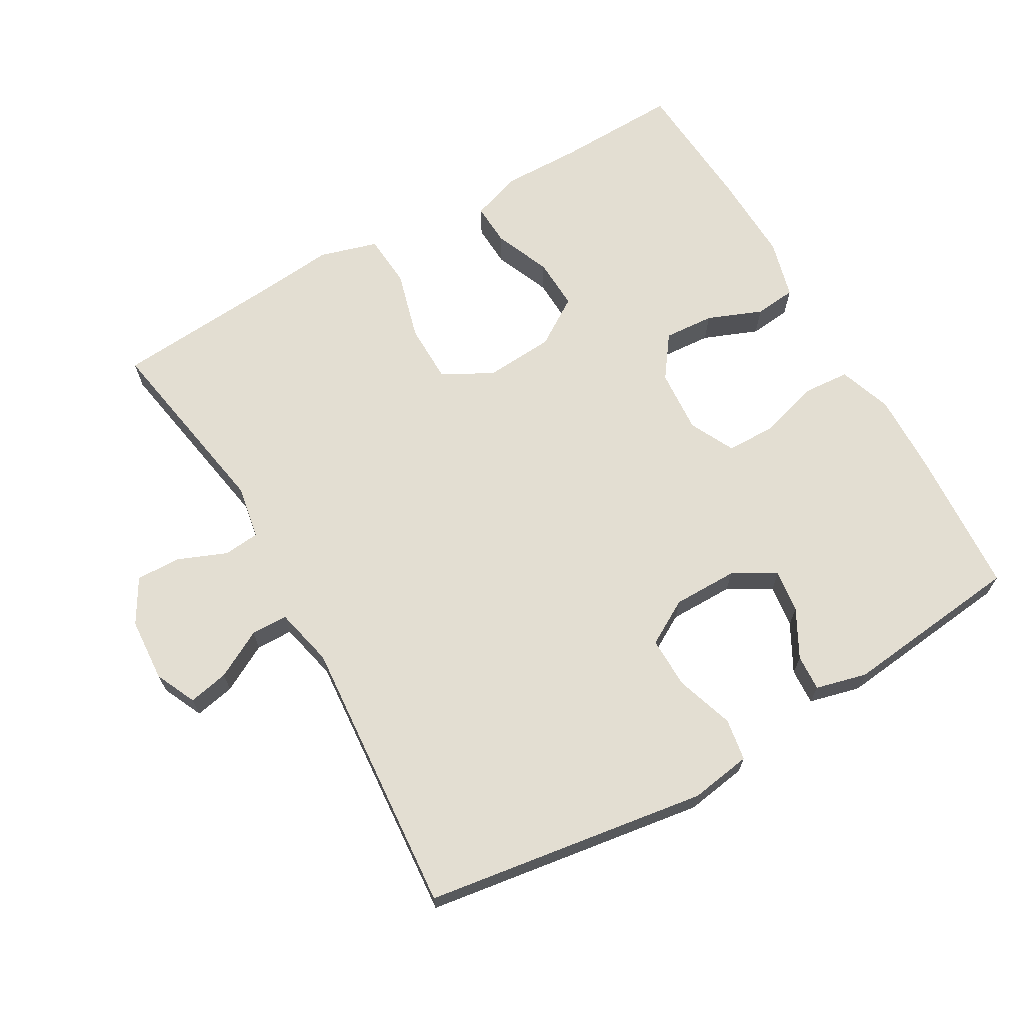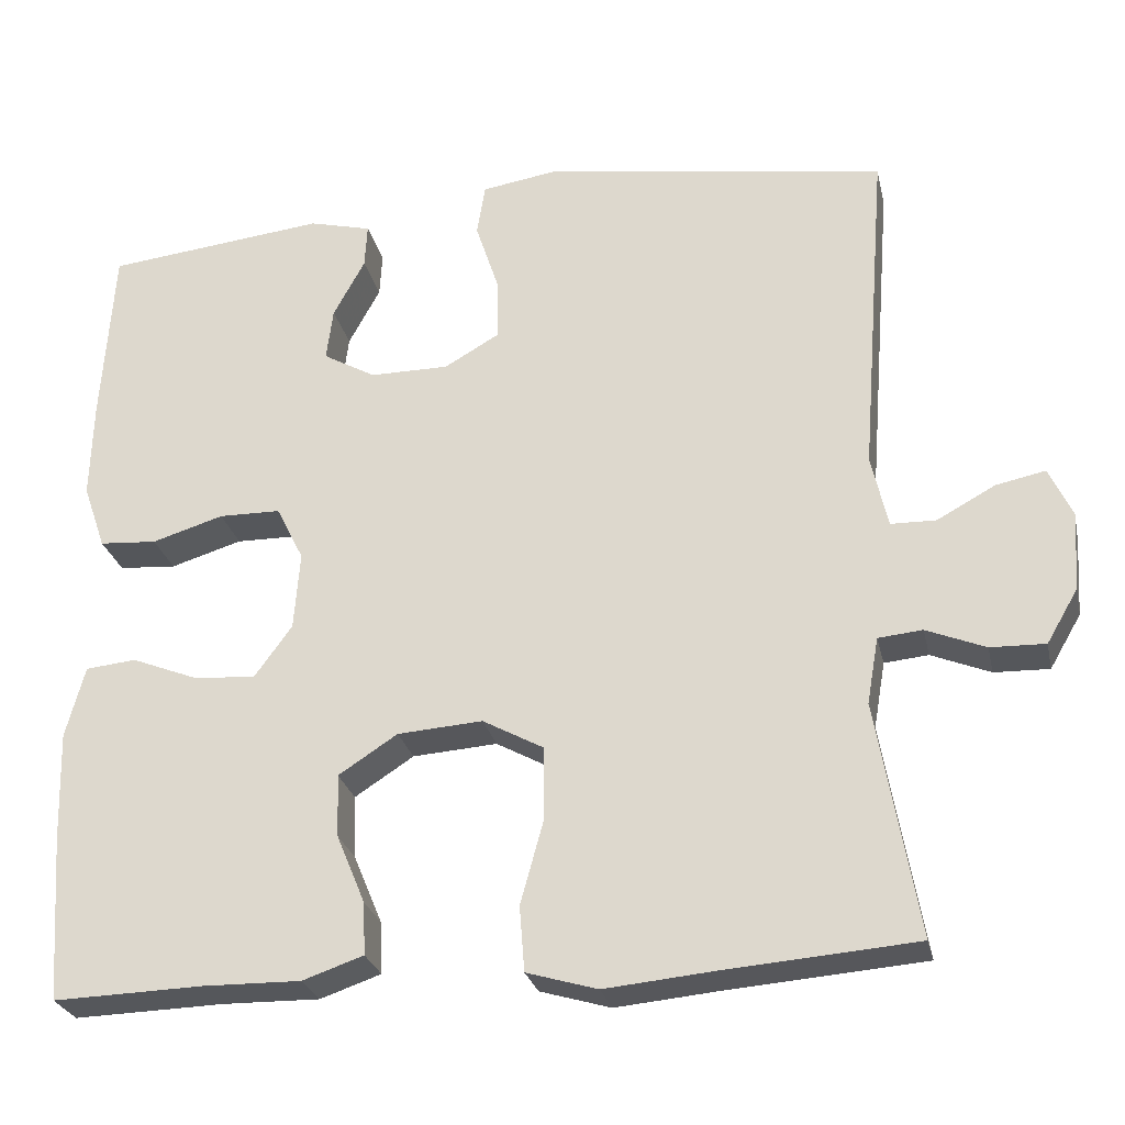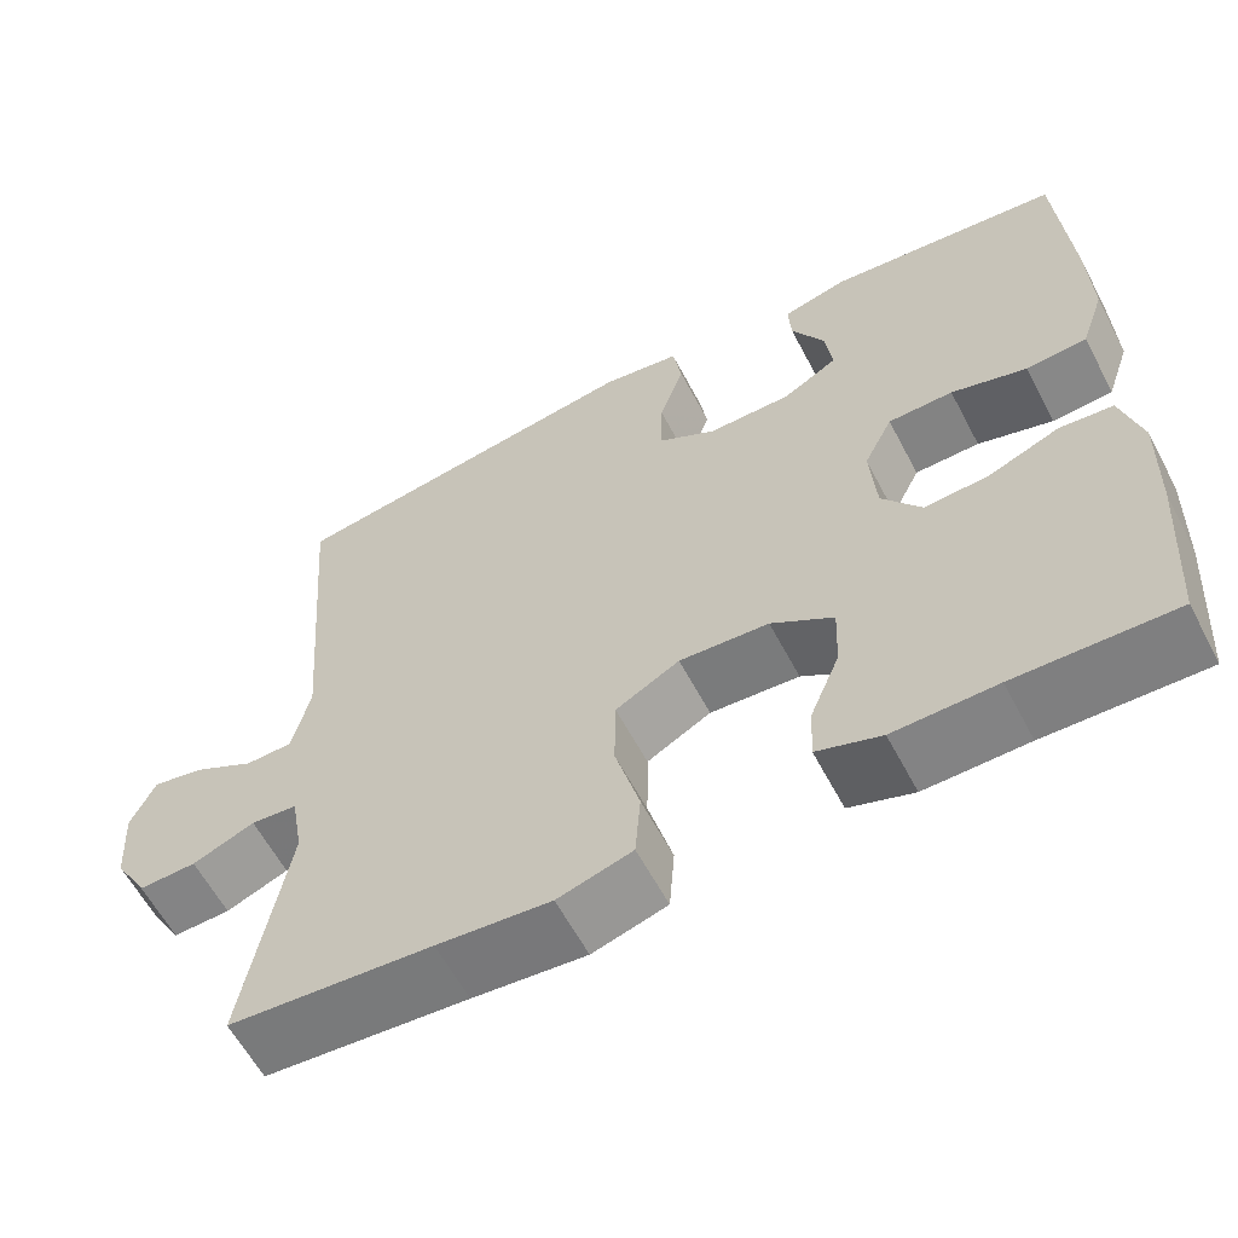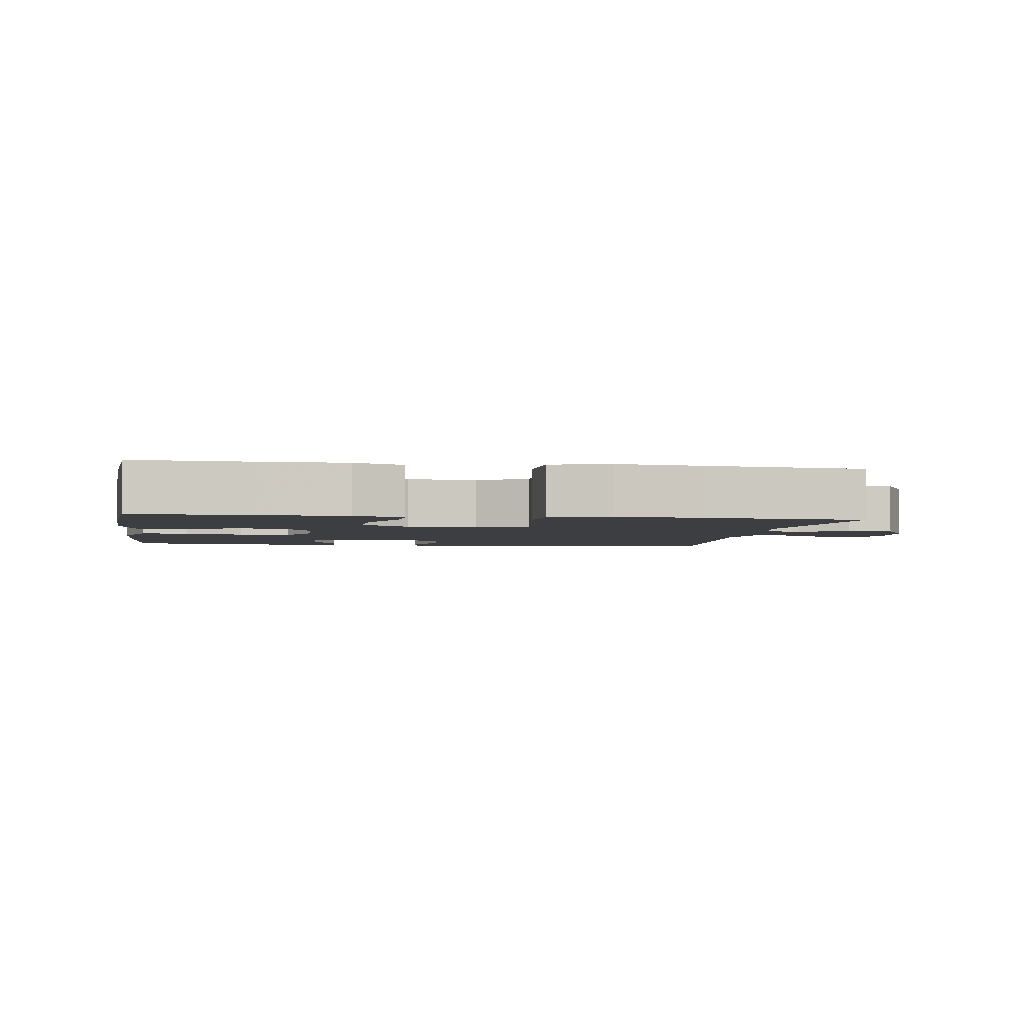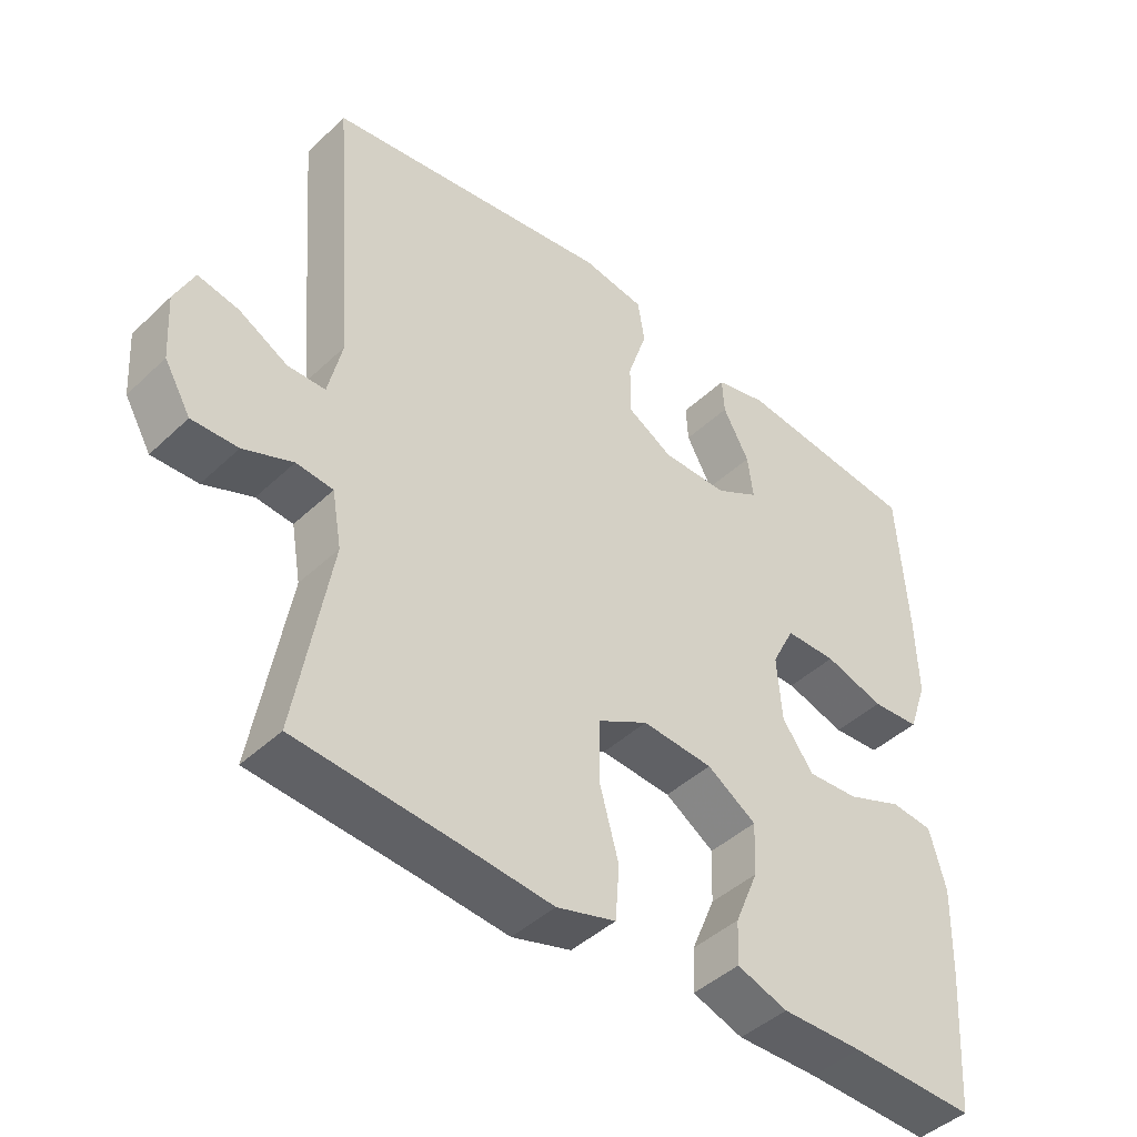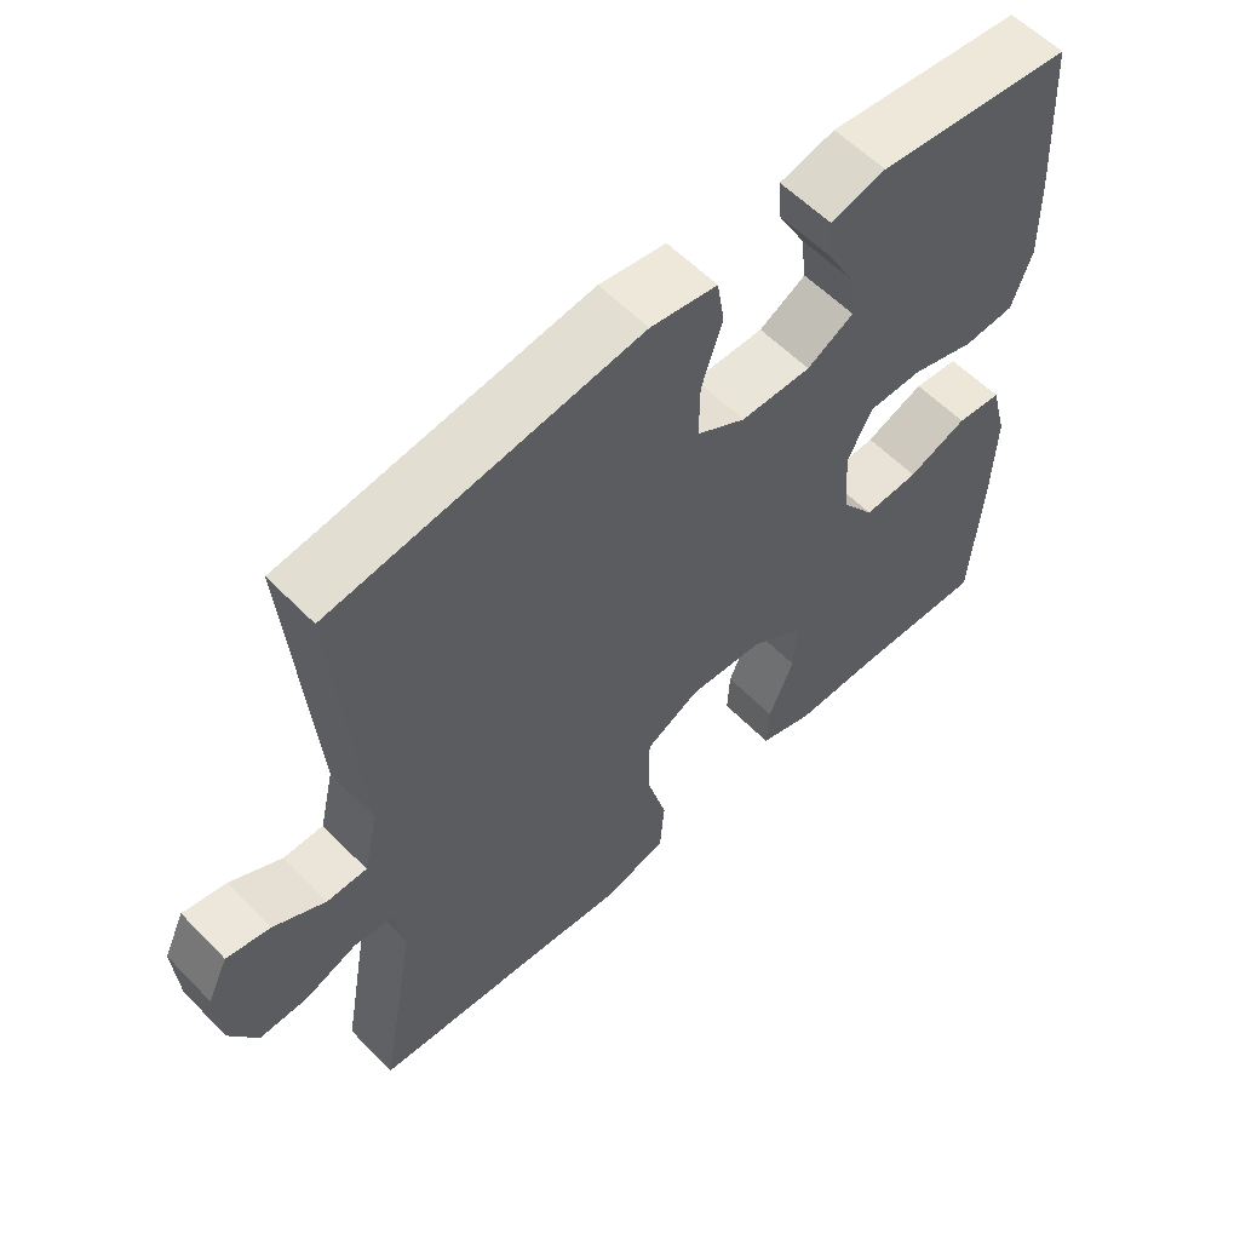
<metadata>
{"format":"obj","ext":"obj","renderer":"f3d","projection":"perspective","resolution":1024,"background":"white","views":[{"elev":67.5,"azim":-29.9,"up":"+Y"},{"elev":-26.7,"azim":-167.6,"up":"+Z"},{"elev":-60.6,"azim":27.8,"up":"+Z"},{"elev":-3.1,"azim":171.1,"up":"+Y"},{"elev":-44.3,"azim":-42.5,"up":"+Z"},{"elev":57.9,"azim":-43.6,"up":"+Z"}]}
</metadata>
<code>
v 0.5 0.07 -0.5
v 0.32 0.07 -0.495
v 0.203 0.07 -0.497
v 0.13 0.07 -0.472
v 0.133 0.07 -0.409
v 0.167 0.07 -0.327
v 0.17 0.07 -0.251
v 0.099 0.07 -0.205
v -0.003 0.07 -0.198
v -0.076 0.07 -0.238
v -0.077 0.07 -0.325
v -0.049 0.07 -0.427
v -0.055 0.07 -0.505
v -0.14 0.07 -0.53
v -0.269 0.07 -0.518
v -0.5 0.07 -0.5
v -0.451 0.07 -0.218
v -0.465 0.07 -0.138
v -0.518 0.07 -0.133
v -0.589 0.07 -0.162
v -0.655 0.07 -0.164
v -0.693 0.07 -0.099
v -0.699 0.07 -0.005
v -0.671 0.07 0.055
v -0.612 0.07 0.043
v -0.542 0.07 0.005
v -0.488 0.07 0.006
v -0.468 0.07 0.093
v -0.5 0.07 0.5
v -0.086 0.07 0.562
v 0.004 0.07 0.548
v 0.014 0.07 0.486
v -0.014 0.07 0.401
v -0.015 0.07 0.326
v 0.051 0.07 0.288
v 0.146 0.07 0.288
v 0.209 0.07 0.324
v 0.201 0.07 0.387
v 0.163 0.07 0.457
v 0.16 0.07 0.51
v 0.235 0.07 0.529
v 0.5 0.07 0.5
v 0.514 0.07 0.284
v 0.517 0.07 0.166
v 0.49 0.07 0.088
v 0.421 0.07 0.083
v 0.335 0.07 0.109
v 0.261 0.07 0.108
v 0.228 0.07 0.042
v 0.235 0.07 -0.052
v 0.28 0.07 -0.114
v 0.354 0.07 -0.109
v 0.434 0.07 -0.077
v 0.495 0.07 -0.083
v 0.518 0.07 -0.169
v 0.514 0.07 -0.3
v 0.5 0 -0.5
v 0.32 0 -0.495
v 0.203 0 -0.497
v 0.13 0 -0.472
v 0.133 0 -0.409
v 0.167 0 -0.327
v 0.17 0 -0.251
v 0.099 0 -0.205
v -0.003 0 -0.198
v -0.076 0 -0.238
v -0.077 0 -0.325
v -0.049 0 -0.427
v -0.055 0 -0.505
v -0.14 0 -0.53
v -0.269 0 -0.518
v -0.5 0 -0.5
v -0.451 0 -0.218
v -0.465 0 -0.138
v -0.518 0 -0.133
v -0.589 0 -0.162
v -0.655 0 -0.164
v -0.693 0 -0.099
v -0.699 0 -0.005
v -0.671 0 0.055
v -0.612 0 0.043
v -0.542 0 0.005
v -0.488 0 0.006
v -0.468 0 0.093
v -0.5 0 0.5
v -0.086 0 0.562
v 0.004 0 0.548
v 0.014 0 0.486
v -0.014 0 0.401
v -0.015 0 0.326
v 0.051 0 0.288
v 0.146 0 0.288
v 0.209 0 0.324
v 0.201 0 0.387
v 0.163 0 0.457
v 0.16 0 0.51
v 0.235 0 0.529
v 0.5 0 0.5
v 0.514 0 0.284
v 0.517 0 0.166
v 0.49 0 0.088
v 0.421 0 0.083
v 0.335 0 0.109
v 0.261 0 0.108
v 0.228 0 0.042
v 0.235 0 -0.052
v 0.28 0 -0.114
v 0.354 0 -0.109
v 0.434 0 -0.077
v 0.495 0 -0.083
v 0.518 0 -0.169
v 0.514 0 -0.3
f 56 1 2
f 55 56 2
f 54 55 2
f 53 54 2
f 52 53 2
f 4 5 6
f 3 4 6
f 2 3 6
f 52 2 6
f 51 52 6
f 50 51 6 7
f 49 50 7 8
f 48 49 8 9
f 45 46 47
f 44 45 47
f 43 44 47
f 42 43 47
f 41 42 47
f 40 41 47
f 38 39 40
f 38 40 47
f 37 38 47 48
f 31 32 33
f 30 31 33
f 29 30 33
f 28 29 33
f 27 28 33 34
f 24 25 26
f 23 24 26
f 22 23 26
f 21 22 26
f 20 21 26
f 19 20 26
f 18 19 26 27
f 27 34 35
f 18 27 35
f 17 18 35
f 13 14 15
f 12 13 15
f 11 12 15
f 15 16 17
f 11 15 17
f 10 11 17
f 9 10 17
f 48 9 17
f 37 48 17
f 36 37 17
f 17 35 36
f 58 57 112
f 58 112 111
f 58 111 110
f 58 110 109
f 58 109 108
f 62 61 60
f 62 60 59
f 62 59 58
f 62 58 108
f 62 108 107
f 63 62 107 106
f 64 63 106 105
f 65 64 105 104
f 103 102 101
f 103 101 100
f 103 100 99
f 103 99 98
f 103 98 97
f 103 97 96
f 96 95 94
f 103 96 94
f 104 103 94 93
f 89 88 87
f 89 87 86
f 89 86 85
f 89 85 84
f 90 89 84 83
f 82 81 80
f 82 80 79
f 82 79 78
f 82 78 77
f 82 77 76
f 82 76 75
f 83 82 75 74
f 91 90 83
f 91 83 74
f 91 74 73
f 71 70 69
f 71 69 68
f 71 68 67
f 73 72 71
f 73 71 67
f 73 67 66
f 73 66 65
f 73 65 104
f 73 104 93
f 73 93 92
f 92 91 73
f 1 57 58 2
f 2 58 59 3
f 3 59 60 4
f 4 60 61 5
f 5 61 62 6
f 6 62 63 7
f 7 63 64 8
f 8 64 65 9
f 9 65 66 10
f 10 66 67 11
f 11 67 68 12
f 12 68 69 13
f 13 69 70 14
f 14 70 71 15
f 15 71 72 16
f 16 72 73 17
f 17 73 74 18
f 18 74 75 19
f 19 75 76 20
f 20 76 77 21
f 21 77 78 22
f 22 78 79 23
f 23 79 80 24
f 24 80 81 25
f 25 81 82 26
f 26 82 83 27
f 27 83 84 28
f 28 84 85 29
f 29 85 86 30
f 30 86 87 31
f 31 87 88 32
f 32 88 89 33
f 33 89 90 34
f 34 90 91 35
f 35 91 92 36
f 36 92 93 37
f 37 93 94 38
f 38 94 95 39
f 39 95 96 40
f 40 96 97 41
f 41 97 98 42
f 42 98 99 43
f 43 99 100 44
f 44 100 101 45
f 45 101 102 46
f 46 102 103 47
f 47 103 104 48
f 48 104 105 49
f 49 105 106 50
f 50 106 107 51
f 51 107 108 52
f 52 108 109 53
f 53 109 110 54
f 54 110 111 55
f 55 111 112 56
f 56 112 57 1

</code>
